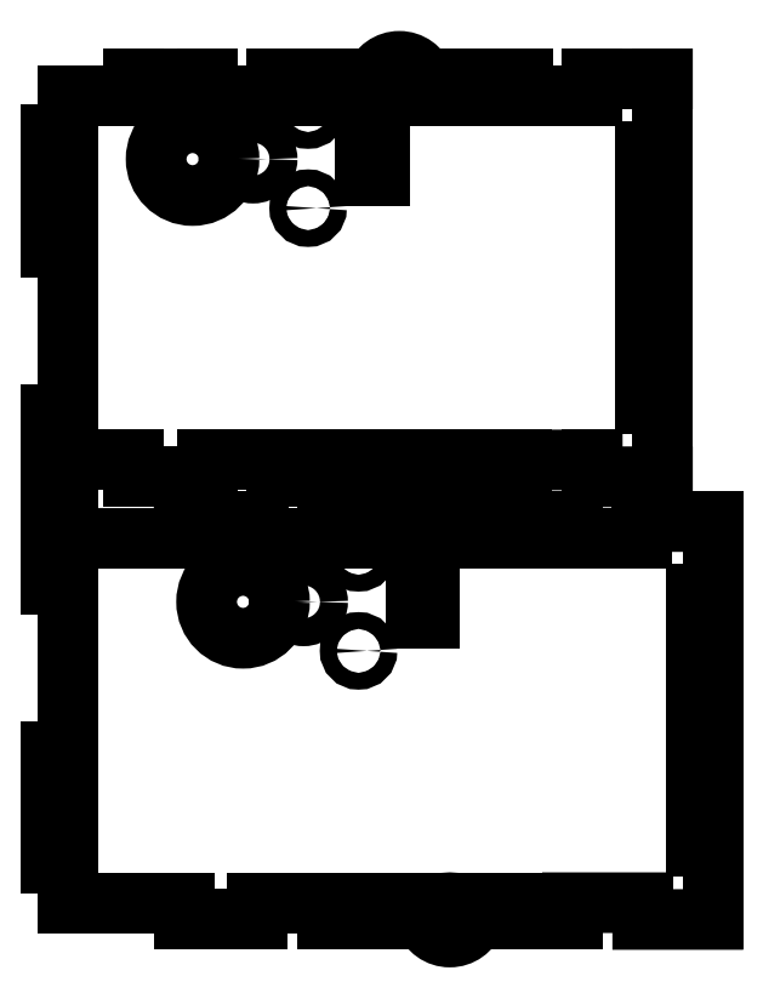
<metadata>
{"format":"dxf","ext":"dxf","renderer":"ezdxf+matplotlib","layout":"modelspace","background":"white","min_lineweight":24,"dpi":150}
</metadata>
<code>
0
SECTION
2
ENTITIES
0
LINE
8
0
10
-38.77
20
44.13
30
0
11
-37.6
21
44.13
31
0
0
LINE
8
0
10
-37.6
20
44.43
30
0
11
-37.6
21
44.13
31
0
0
LINE
8
0
10
-37.6
20
44.43
30
0
11
-36.28
21
44.43
31
0
0
LINE
8
0
10
-36.28
20
44.43
30
0
11
-36.28
21
44.13
31
0
0
LINE
8
0
10
-36.28
20
44.13
30
0
11
-35.04
21
44.13
31
0
0
LINE
8
0
10
-35.04
20
44.13
30
0
11
-35.04
21
44.43
31
0
0
LINE
8
0
10
-35.04
20
44.43
30
0
11
-34.17
21
44.43
31
0
0
LINE
8
0
10
-34.17
20
44.43
30
0
11
-34.17
21
44.13
31
0
0
LINE
8
0
10
-34.17
20
44.13
30
0
11
-33.3
21
44.13
31
0
0
LINE
8
0
10
-33.3
20
44.13
30
0
11
-33.3
21
44.43
31
0
0
ARC
8
0
10
-32.86
20
44.28
30
0
40
0.4629
50
18.91
51
161.1
0
LINE
8
0
10
-32.42
20
44.43
30
0
11
-32.42
21
44.13
31
0
0
LINE
8
0
10
-32.42
20
44.13
30
0
11
-31.55
21
44.13
31
0
0
LINE
8
0
10
-31.55
20
44.13
30
0
11
-31.55
21
44.43
31
0
0
LINE
8
0
10
-31.55
20
44.43
30
0
11
-30.67
21
44.43
31
0
0
LINE
8
0
10
-30.67
20
44.43
30
0
11
-30.67
21
44.13
31
0
0
LINE
8
0
10
-30.67
20
44.13
30
0
11
-29.43
21
44.13
31
0
0
LINE
8
0
10
-29.43
20
44.13
30
0
11
-29.43
21
44.43
31
0
0
LINE
8
0
10
-29.43
20
44.43
30
0
11
-28.17
21
44.43
31
0
0
LINE
8
0
10
-28.17
20
44.43
30
0
11
-28.17
21
43.13
31
0
0
LINE
8
0
10
-28.17
20
43.13
30
0
11
-28.47
21
43.13
31
0
0
LINE
8
0
10
-28.47
20
43.13
30
0
11
-28.47
21
42.13
31
0
0
LINE
8
0
10
-28.47
20
42.13
30
0
11
-28.17
21
42.13
31
0
0
LINE
8
0
10
-28.17
20
42.13
30
0
11
-28.17
21
41.13
31
0
0
LINE
8
0
10
-28.17
20
41.13
30
0
11
-28.47
21
41.13
31
0
0
LINE
8
0
10
-28.47
20
41.13
30
0
11
-28.47
21
40.63
31
0
0
LINE
8
0
10
-28.47
20
40.63
30
0
11
-28.17
21
40.63
31
0
0
LINE
8
0
10
-28.17
20
40.63
30
0
11
-28.17
21
39.63
31
0
0
LINE
8
0
10
-28.17
20
39.63
30
0
11
-28.47
21
39.63
31
0
0
LINE
8
0
10
-28.47
20
39.63
30
0
11
-28.47
21
38.63
31
0
0
LINE
8
0
10
-28.47
20
38.63
30
0
11
-28.17
21
38.63
31
0
0
LINE
8
0
10
-28.17
20
38.63
30
0
11
-28.17
21
37.33
31
0
0
LINE
8
0
10
-28.17
20
37.33
30
0
11
-29.42
21
37.33
31
0
0
LINE
8
0
10
-29.42
20
37.33
30
0
11
-29.42
21
37.63
31
0
0
LINE
8
0
10
-29.42
20
37.63
30
0
11
-30.67
21
37.63
31
0
0
LINE
8
0
10
-30.67
20
37.63
30
0
11
-30.67
21
37.33
31
0
0
LINE
8
0
10
-30.67
20
37.33
30
0
11
-31.55
21
37.33
31
0
0
LINE
8
0
10
-31.55
20
37.33
30
0
11
-31.55
21
37.63
31
0
0
LINE
8
0
10
-31.55
20
37.63
30
0
11
-32.42
21
37.63
31
0
0
LINE
8
0
10
-32.42
20
37.63
30
0
11
-32.42
21
37.33
31
0
0
ARC
8
0
10
-32.86
20
37.48
30
0
40
0.4629
50
198.9
51
341.1
0
LINE
8
0
10
-33.3
20
37.33
30
0
11
-33.3
21
37.63
31
0
0
LINE
8
0
10
-33.3
20
37.63
30
0
11
-34.17
21
37.63
31
0
0
LINE
8
0
10
-34.17
20
37.63
30
0
11
-34.17
21
37.33
31
0
0
LINE
8
0
10
-34.17
20
37.33
30
0
11
-35.05
21
37.33
31
0
0
LINE
8
0
10
-35.05
20
37.33
30
0
11
-35.05
21
37.63
31
0
0
LINE
8
0
10
-35.05
20
37.63
30
0
11
-36.29
21
37.63
31
0
0
LINE
8
0
10
-36.29
20
37.63
30
0
11
-36.29
21
37.33
31
0
0
LINE
8
0
10
-36.29
20
37.33
30
0
11
-37.6
21
37.33
31
0
0
LINE
8
0
10
-37.6
20
37.63
30
0
11
-37.6
21
37.33
31
0
0
LINE
8
0
10
-37.6
20
37.63
30
0
11
-38.77
21
37.63
31
0
0
LINE
8
0
10
-38.77
20
37.63
30
0
11
-38.77
21
44.13
31
0
0
CIRCLE
8
0
10
-36.55
20
43
30
0
40
0.65
0
CIRCLE
8
0
10
-32.86
20
37.48
30
0
40
0.15
0
CIRCLE
8
0
10
-32.86
20
44.28
30
0
40
0.15
0
CIRCLE
8
0
10
-35.47
20
43
30
0
40
0.25
0
CIRCLE
8
0
10
-34.49
20
43.87
30
0
40
0.15
0
CIRCLE
8
0
10
-34.49
20
42.12
30
0
40
0.15
0
LINE
8
0
10
-33.47
20
42.7
30
0
11
-33.47
21
43.3
31
0
0
LINE
8
0
10
-33.22
20
42.7
30
0
11
-33.47
21
42.7
31
0
0
LINE
8
0
10
-33.22
20
42.7
30
0
11
-33.22
21
43.3
31
0
0
LINE
8
0
10
-33.22
20
43.3
30
0
11
-33.47
21
43.3
31
0
0
LINE
8
0
10
-36.7
20
29.73
30
0
11
-38.77
21
29.73
31
0
0
LINE
8
0
10
-38.77
20
29.73
30
0
11
-38.77
21
36.23
31
0
0
LINE
8
0
10
-38.77
20
36.23
30
0
11
-36.7
21
36.23
31
0
0
LINE
8
0
10
-36.7
20
36.23
30
0
11
-36.7
21
36.53
31
0
0
LINE
8
0
10
-36.7
20
36.53
30
0
11
-35.38
21
36.53
31
0
0
LINE
8
0
10
-35.38
20
36.53
30
0
11
-35.38
21
36.23
31
0
0
LINE
8
0
10
-35.38
20
36.23
30
0
11
-34.14
21
36.23
31
0
0
LINE
8
0
10
-34.14
20
36.23
30
0
11
-34.14
21
36.53
31
0
0
LINE
8
0
10
-34.14
20
36.53
30
0
11
-33.27
21
36.53
31
0
0
LINE
8
0
10
-33.27
20
36.53
30
0
11
-33.27
21
36.23
31
0
0
LINE
8
0
10
-33.27
20
36.23
30
0
11
-32.4
21
36.23
31
0
0
LINE
8
0
10
-32.4
20
36.23
30
0
11
-32.4
21
36.53
31
0
0
ARC
8
0
10
-31.96
20
36.38
30
0
40
0.4629
50
18.91
51
161.1
0
LINE
8
0
10
-31.52
20
36.53
30
0
11
-31.52
21
36.23
31
0
0
LINE
8
0
10
-31.52
20
36.23
30
0
11
-30.65
21
36.23
31
0
0
LINE
8
0
10
-30.65
20
36.23
30
0
11
-30.65
21
36.53
31
0
0
LINE
8
0
10
-30.65
20
36.53
30
0
11
-29.77
21
36.53
31
0
0
LINE
8
0
10
-29.77
20
36.53
30
0
11
-29.77
21
36.23
31
0
0
LINE
8
0
10
-29.77
20
36.23
30
0
11
-28.53
21
36.23
31
0
0
LINE
8
0
10
-28.53
20
36.23
30
0
11
-28.53
21
36.53
31
0
0
LINE
8
0
10
-28.53
20
36.53
30
0
11
-27.27
21
36.53
31
0
0
LINE
8
0
10
-27.27
20
36.53
30
0
11
-27.27
21
35.23
31
0
0
LINE
8
0
10
-27.27
20
35.23
30
0
11
-27.57
21
35.23
31
0
0
LINE
8
0
10
-27.57
20
35.23
30
0
11
-27.57
21
34.23
31
0
0
LINE
8
0
10
-27.57
20
34.23
30
0
11
-27.27
21
34.23
31
0
0
LINE
8
0
10
-27.27
20
34.23
30
0
11
-27.27
21
33.23
31
0
0
LINE
8
0
10
-27.27
20
33.23
30
0
11
-27.57
21
33.23
31
0
0
LINE
8
0
10
-27.57
20
33.23
30
0
11
-27.57
21
32.73
31
0
0
LINE
8
0
10
-27.57
20
32.73
30
0
11
-27.27
21
32.73
31
0
0
LINE
8
0
10
-27.27
20
32.73
30
0
11
-27.27
21
31.73
31
0
0
LINE
8
0
10
-27.27
20
31.73
30
0
11
-27.57
21
31.73
31
0
0
LINE
8
0
10
-27.57
20
31.73
30
0
11
-27.57
21
30.73
31
0
0
LINE
8
0
10
-27.57
20
30.73
30
0
11
-27.27
21
30.73
31
0
0
LINE
8
0
10
-27.27
20
30.73
30
0
11
-27.27
21
29.43
31
0
0
LINE
8
0
10
-27.27
20
29.43
30
0
11
-28.52
21
29.43
31
0
0
LINE
8
0
10
-28.52
20
29.43
30
0
11
-28.52
21
29.73
31
0
0
LINE
8
0
10
-28.52
20
29.73
30
0
11
-29.77
21
29.73
31
0
0
LINE
8
0
10
-29.77
20
29.73
30
0
11
-29.77
21
29.43
31
0
0
LINE
8
0
10
-29.77
20
29.43
30
0
11
-30.65
21
29.43
31
0
0
LINE
8
0
10
-30.65
20
29.43
30
0
11
-30.65
21
29.73
31
0
0
LINE
8
0
10
-30.65
20
29.73
30
0
11
-31.52
21
29.73
31
0
0
LINE
8
0
10
-31.52
20
29.73
30
0
11
-31.52
21
29.43
31
0
0
ARC
8
0
10
-31.96
20
29.58
30
0
40
0.4629
50
198.9
51
341.1
0
LINE
8
0
10
-32.4
20
29.43
30
0
11
-32.4
21
29.73
31
0
0
LINE
8
0
10
-32.4
20
29.73
30
0
11
-33.27
21
29.73
31
0
0
LINE
8
0
10
-33.27
20
29.73
30
0
11
-33.27
21
29.43
31
0
0
LINE
8
0
10
-33.27
20
29.43
30
0
11
-34.15
21
29.43
31
0
0
LINE
8
0
10
-34.15
20
29.43
30
0
11
-34.15
21
29.73
31
0
0
LINE
8
0
10
-34.15
20
29.73
30
0
11
-35.39
21
29.73
31
0
0
LINE
8
0
10
-35.39
20
29.73
30
0
11
-35.39
21
29.43
31
0
0
LINE
8
0
10
-35.39
20
29.43
30
0
11
-36.7
21
29.43
31
0
0
LINE
8
0
10
-36.7
20
29.73
30
0
11
-36.7
21
29.43
31
0
0
CIRCLE
8
0
10
-35.65
20
35.1
30
0
40
0.65
0
CIRCLE
8
0
10
-31.96
20
29.58
30
0
40
0.15
0
CIRCLE
8
0
10
-31.96
20
36.38
30
0
40
0.15
0
CIRCLE
8
0
10
-34.57
20
35.1
30
0
40
0.25
0
CIRCLE
8
0
10
-33.59
20
35.97
30
0
40
0.15
0
CIRCLE
8
0
10
-33.59
20
34.22
30
0
40
0.15
0
LINE
8
0
10
-32.57
20
34.8
30
0
11
-32.57
21
35.4
31
0
0
LINE
8
0
10
-32.32
20
34.8
30
0
11
-32.57
21
34.8
31
0
0
LINE
8
0
10
-32.32
20
34.8
30
0
11
-32.32
21
35.4
31
0
0
LINE
8
0
10
-32.32
20
35.4
30
0
11
-32.57
21
35.4
31
0
0
LINE
8
0
10
-38.77
20
44.13
30
0
11
-38.77
21
43.43
31
0
0
LINE
8
0
10
-39.07
20
43.43
30
0
11
-38.77
21
43.43
31
0
0
LINE
8
0
10
-38.77
20
42.43
30
0
11
-39.07
21
42.43
31
0
0
LINE
8
0
10
-38.77
20
41.43
30
0
11
-38.77
21
42.43
31
0
0
LINE
8
0
10
-39.07
20
41.43
30
0
11
-38.77
21
41.43
31
0
0
LINE
8
0
10
-38.77
20
38.44
30
0
11
-39.07
21
38.44
31
0
0
LINE
8
0
10
-38.77
20
38.44
30
0
11
-38.77
21
37.42
31
0
0
LINE
8
0
10
-38.77
20
37.42
30
0
11
-39.07
21
37.42
31
0
0
LINE
8
0
10
-38.77
20
36.44
30
0
11
-39.07
21
36.44
31
0
0
LINE
8
0
10
-38.77
20
36.44
30
0
11
-38.77
21
35.42
31
0
0
LINE
8
0
10
-38.77
20
35.42
30
0
11
-39.07
21
35.42
31
0
0
LINE
8
0
10
-38.77
20
32.43
30
0
11
-39.07
21
32.43
31
0
0
LINE
8
0
10
-38.77
20
31.43
30
0
11
-38.77
21
32.43
31
0
0
LINE
8
0
10
-39.07
20
31.43
30
0
11
-38.77
21
31.43
31
0
0
LINE
8
0
10
-38.77
20
30.43
30
0
11
-39.07
21
30.43
31
0
0
LINE
8
0
10
-38.77
20
29.73
30
0
11
-38.77
21
30.43
31
0
0
ENDSEC
0
EOF

</code>
